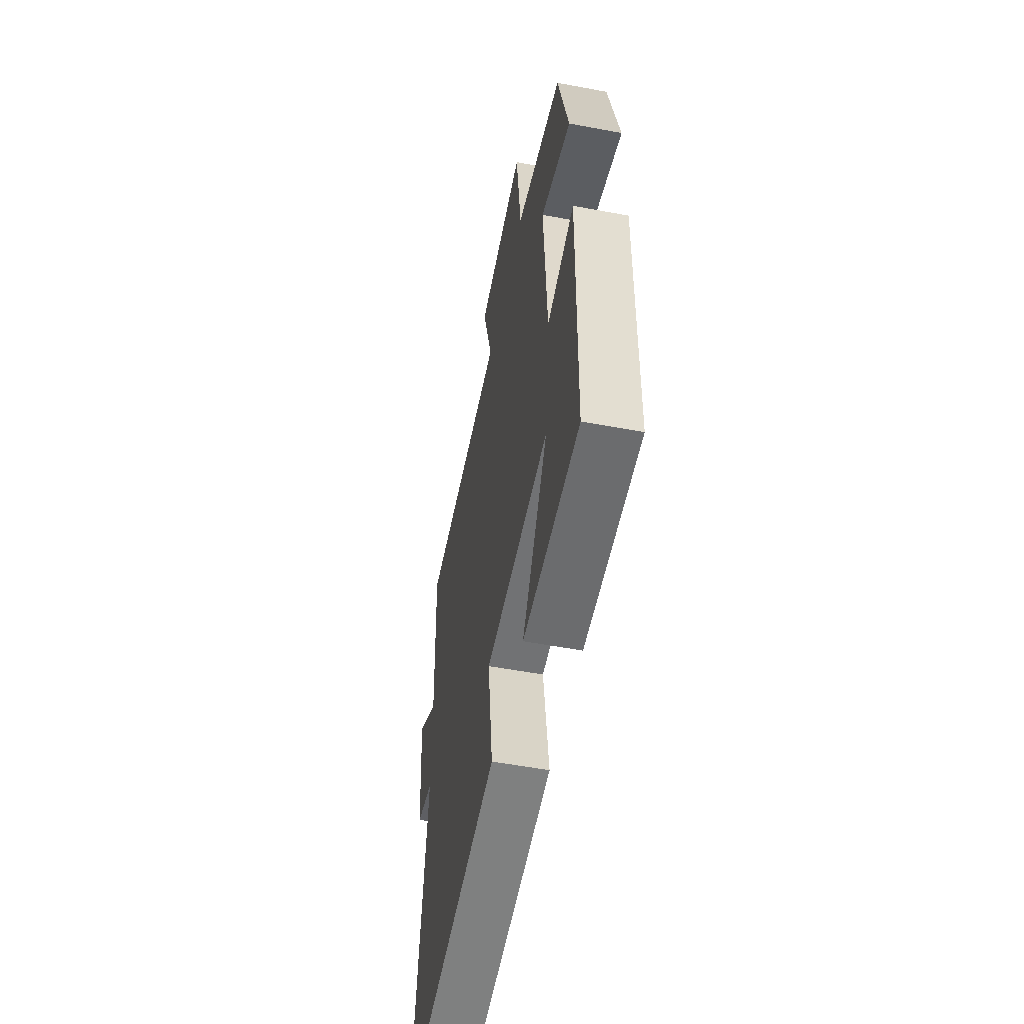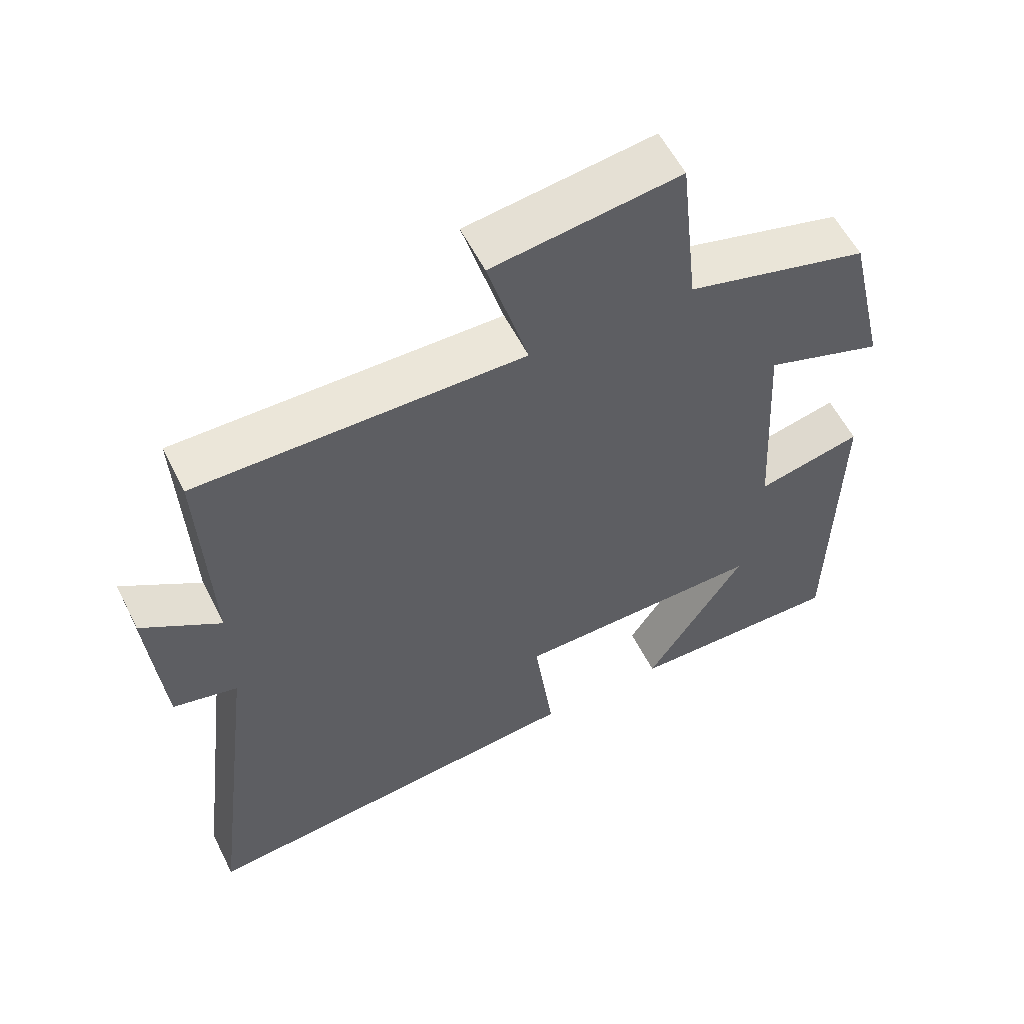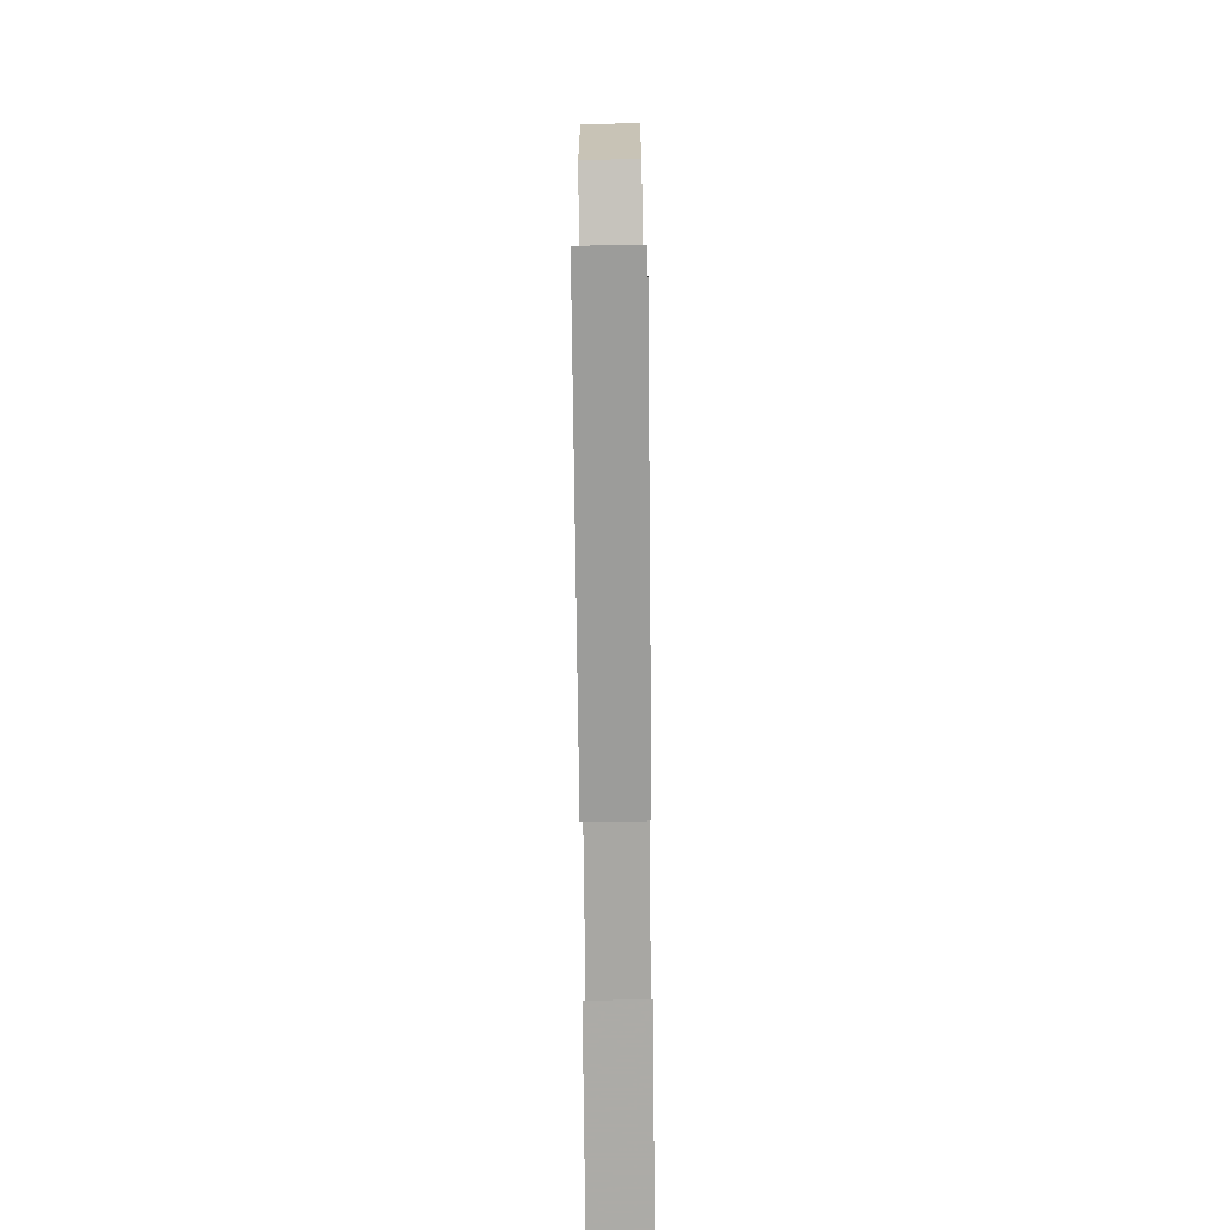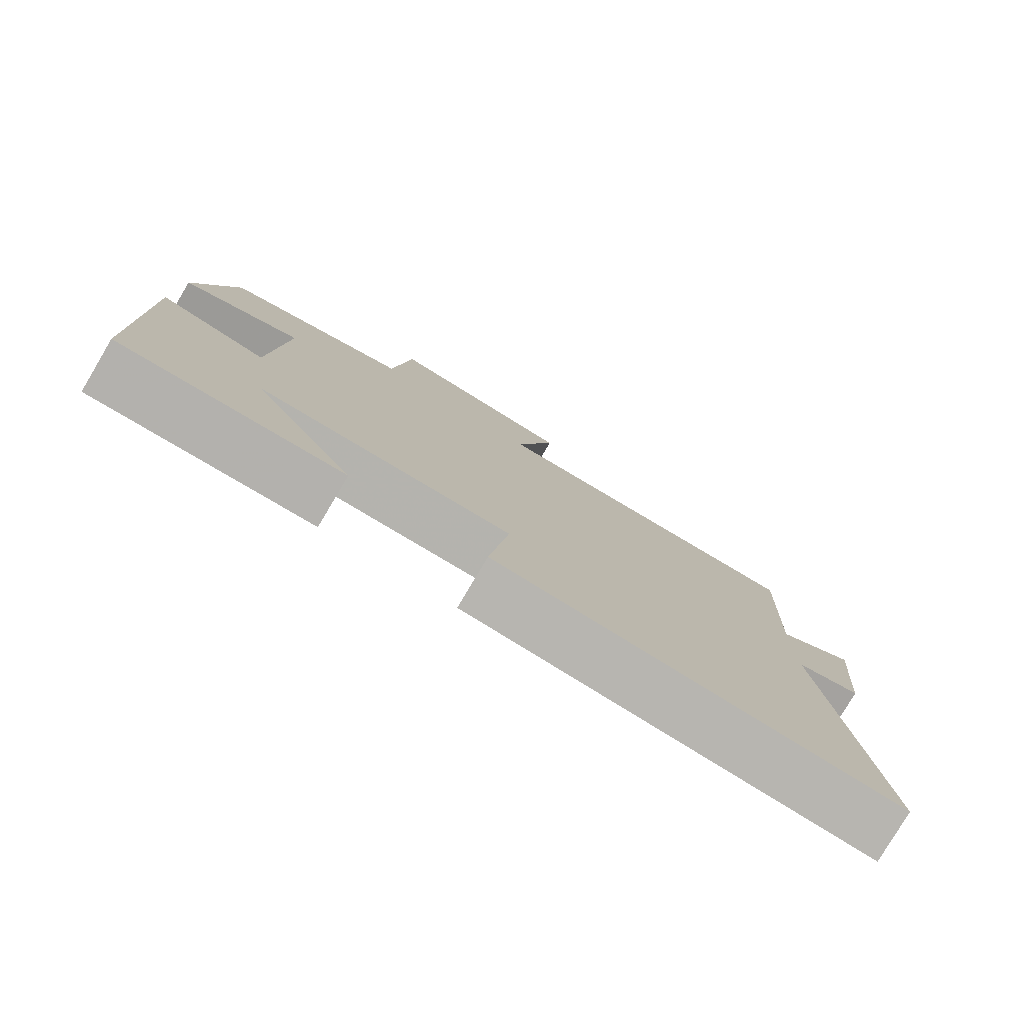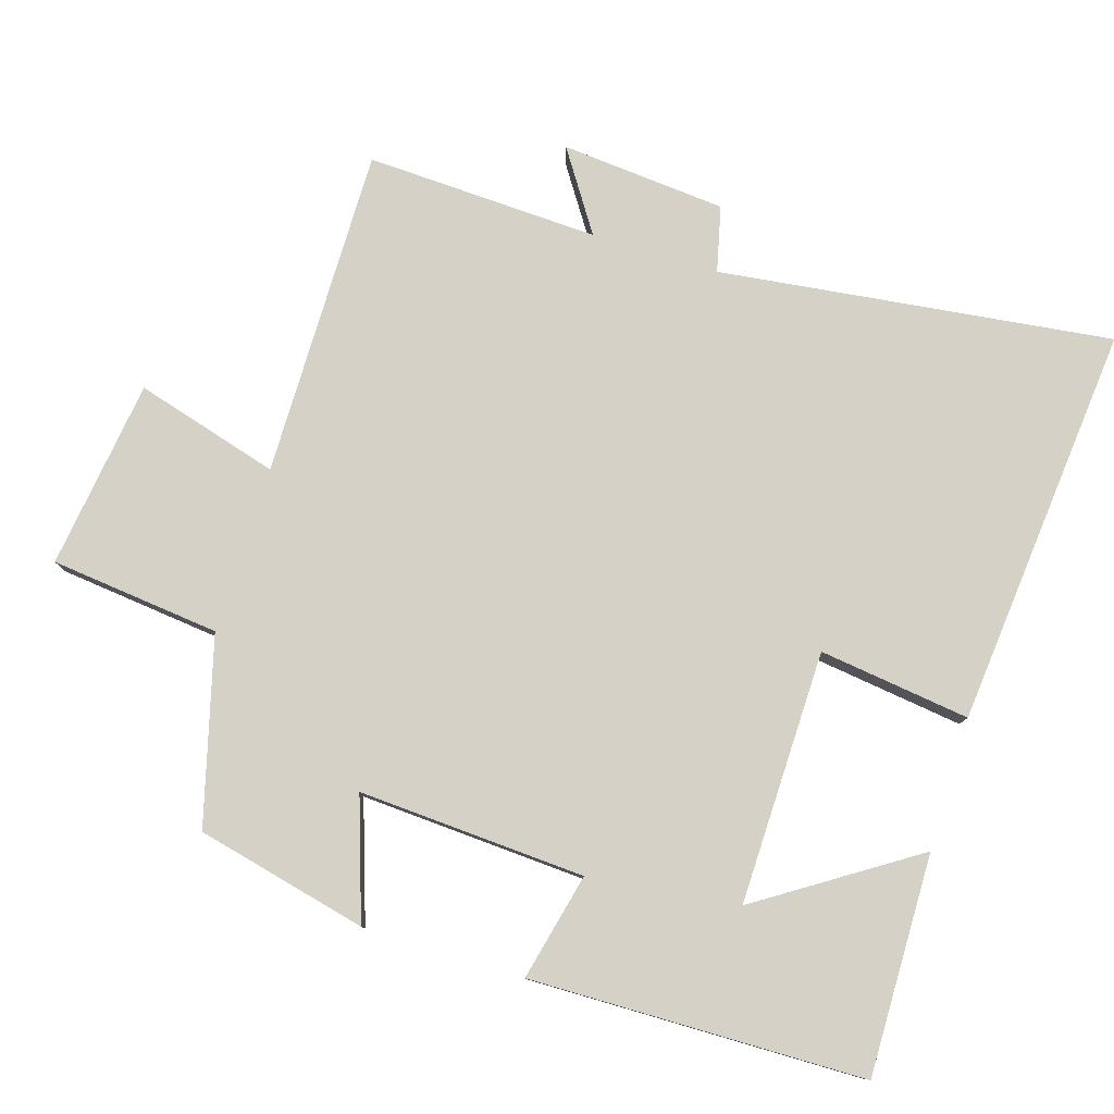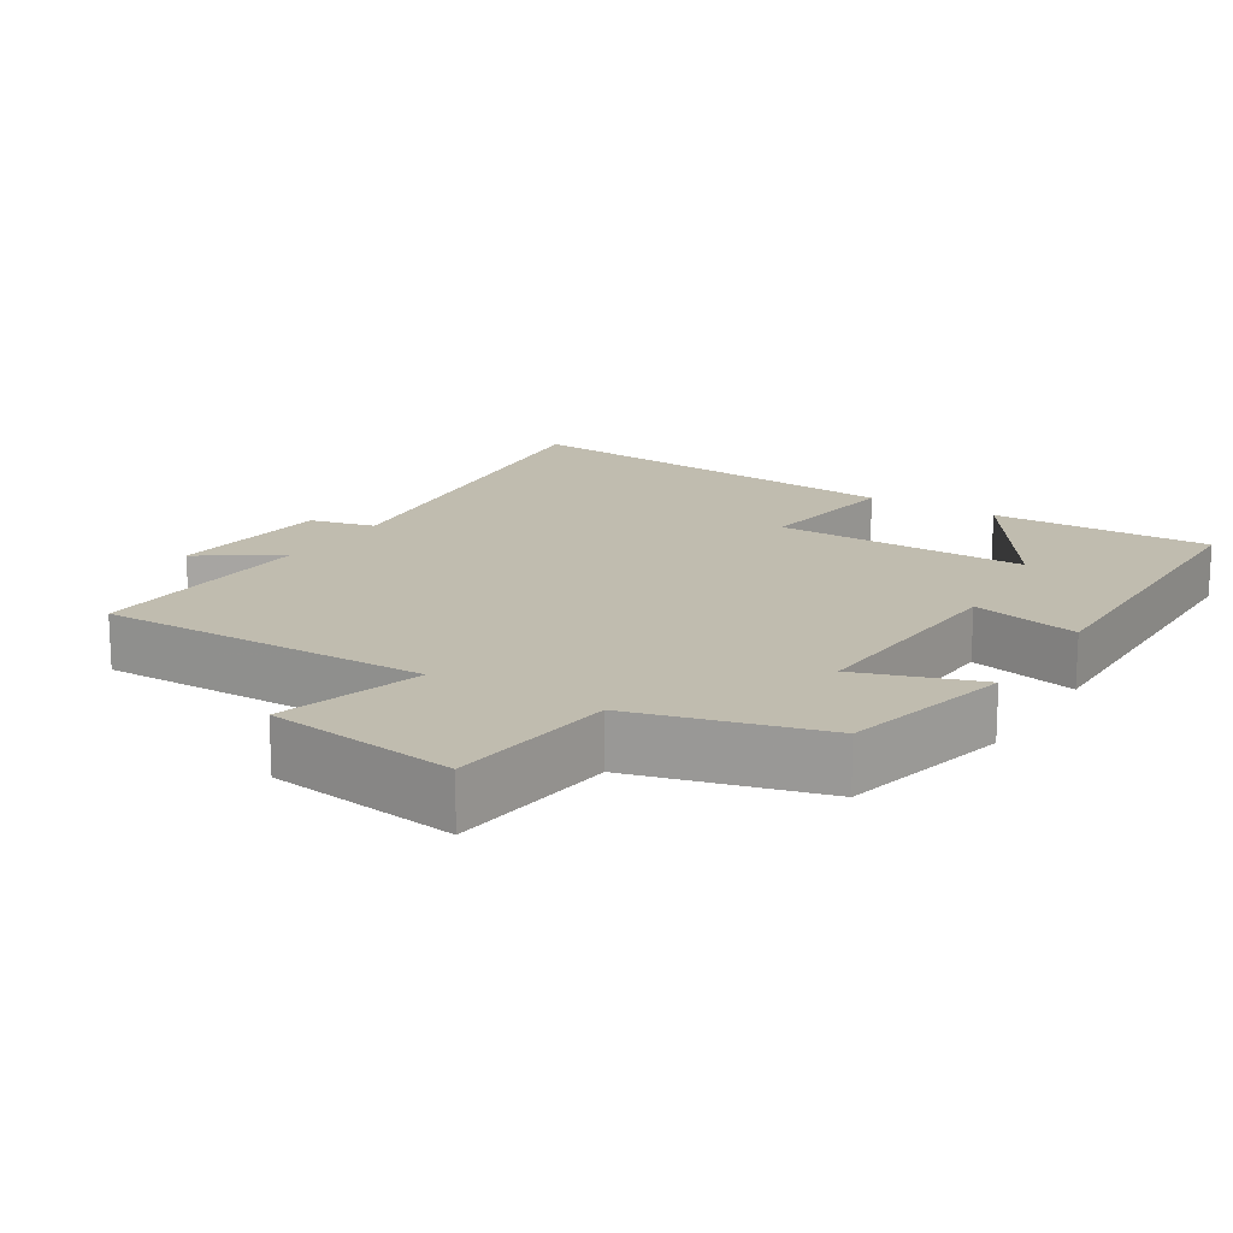
<metadata>
{"format":"obj","ext":"obj","renderer":"f3d","projection":"perspective","resolution":1024,"background":"white","views":[{"elev":-54.5,"azim":78.7,"up":"+Z"},{"elev":57.3,"azim":-26.5,"up":"+Z"},{"elev":-75.4,"azim":-89.4,"up":"+Z"},{"elev":-79.5,"azim":149.3,"up":"+Z"},{"elev":79.2,"azim":107.2,"up":"+Y"},{"elev":16.3,"azim":32.0,"up":"+Y"}]}
</metadata>
<code>
v 0.444 0.07 0.43
v 0.5 0.07 0.19
v 0.332 0.07 0.247
v 0.35 0.07 -0.071
v 0.5 0.07 -0.036
v 0.492 0.07 -0.505
v 0.183 0.07 -0.5
v 0.325 0.07 -0.282
v -0.031 0.07 -0.288
v -0.003 0.07 -0.5
v -0.569 0.07 -0.554
v -0.5 0.07 -0.003
v -0.592 0.07 0.019
v -0.612 0.07 0.251
v -0.5 0.07 0.177
v -0.514 0.07 0.505
v -0.05 0.07 0.5
v -0.108 0.07 0.702
v 0.158 0.07 0.738
v 0.184 0.07 0.5
v 0.444 0 0.43
v 0.5 0 0.19
v 0.332 0 0.247
v 0.35 0 -0.071
v 0.5 0 -0.036
v 0.492 0 -0.505
v 0.183 0 -0.5
v 0.325 0 -0.282
v -0.031 0 -0.288
v -0.003 0 -0.5
v -0.569 0 -0.554
v -0.5 0 -0.003
v -0.592 0 0.019
v -0.612 0 0.251
v -0.5 0 0.177
v -0.514 0 0.505
v -0.05 0 0.5
v -0.108 0 0.702
v 0.158 0 0.738
v 0.184 0 0.5
f 17 18 19 20
f 17 20 1 2
f 15 16 17
f 12 13 14 15
f 12 15 17
f 9 10 11 12
f 8 9 12 17
f 5 6 7 8
f 4 5 8
f 3 4 8 17
f 2 3 17
f 40 39 38 37
f 22 21 40 37
f 37 36 35
f 35 34 33 32
f 37 35 32
f 32 31 30 29
f 37 32 29 28
f 28 27 26 25
f 28 25 24
f 37 28 24 23
f 37 23 22
f 1 21 22 2
f 2 22 23 3
f 3 23 24 4
f 4 24 25 5
f 5 25 26 6
f 6 26 27 7
f 7 27 28 8
f 8 28 29 9
f 9 29 30 10
f 10 30 31 11
f 11 31 32 12
f 12 32 33 13
f 13 33 34 14
f 14 34 35 15
f 15 35 36 16
f 16 36 37 17
f 17 37 38 18
f 18 38 39 19
f 19 39 40 20
f 20 40 21 1

</code>
